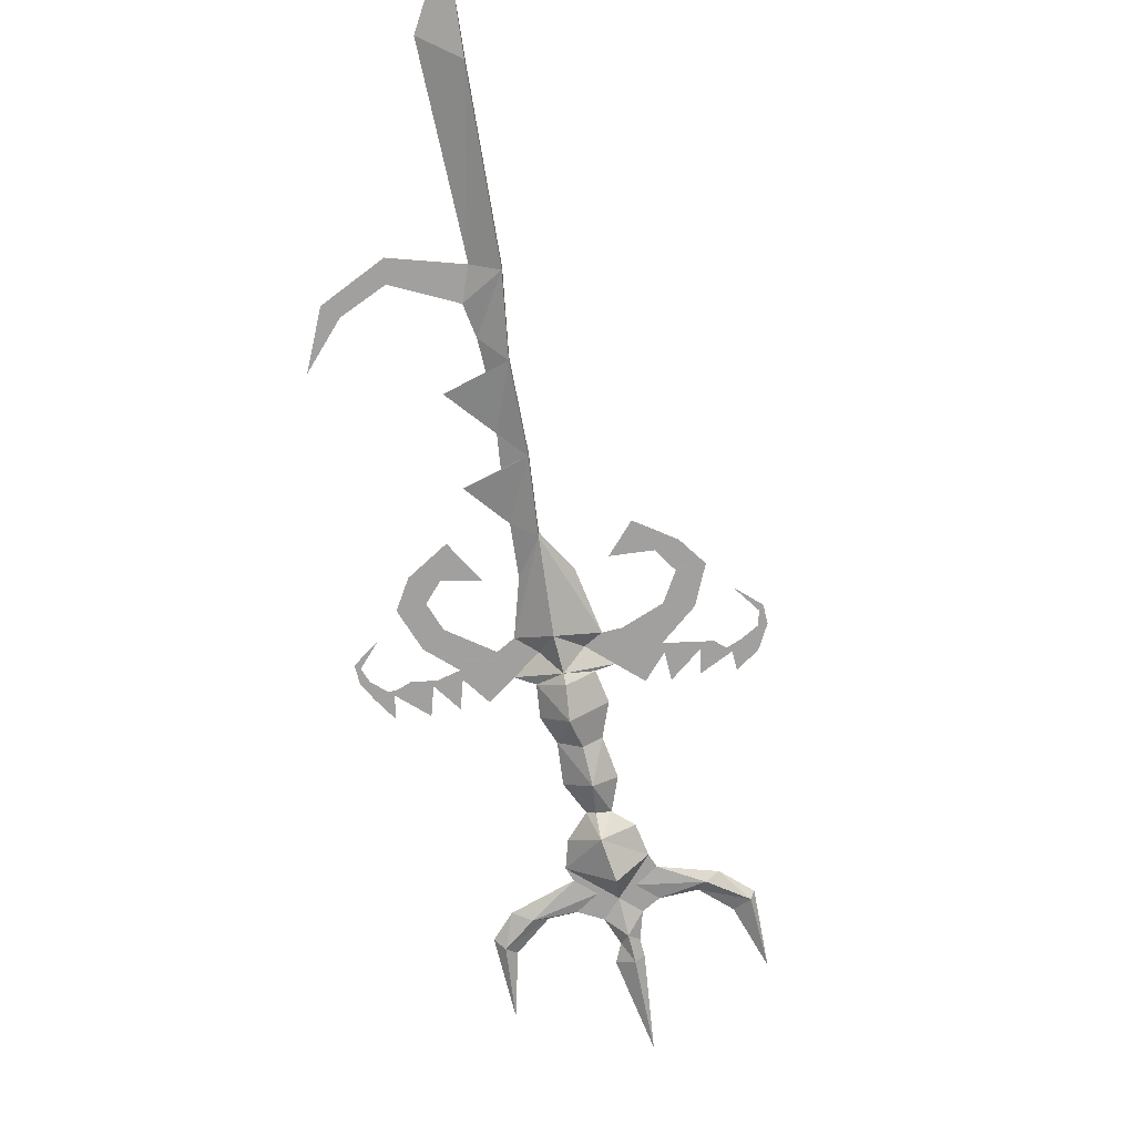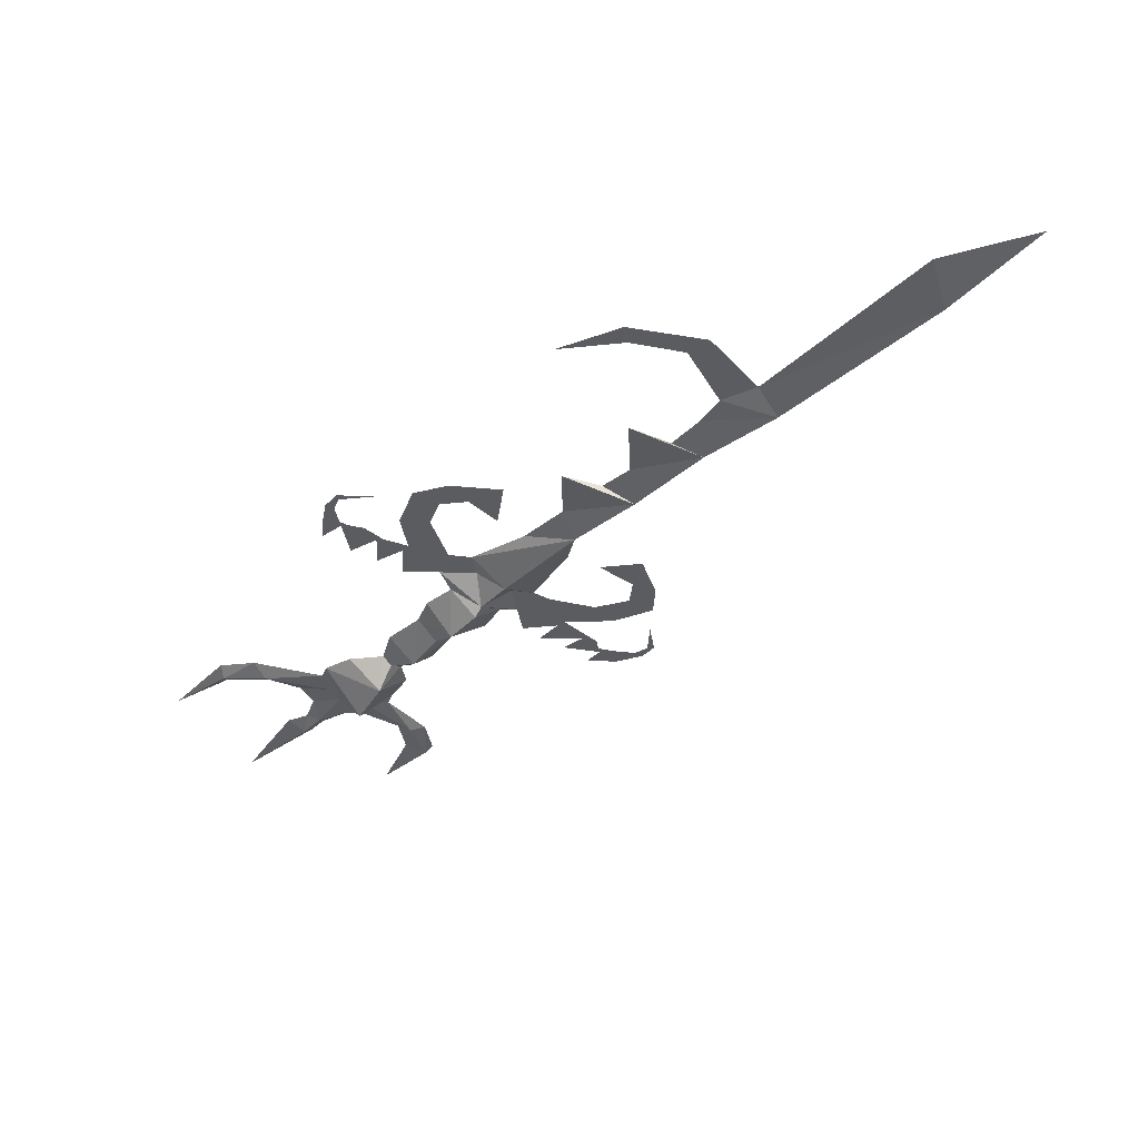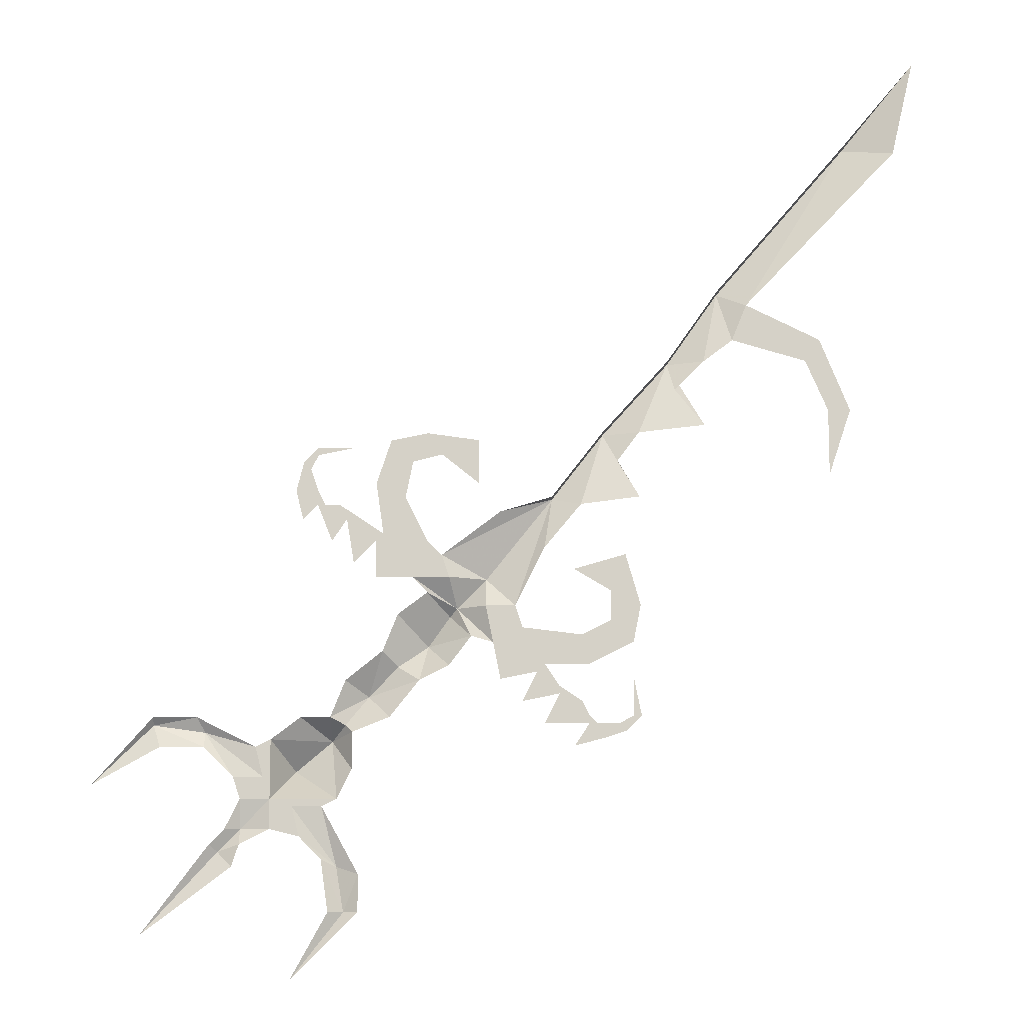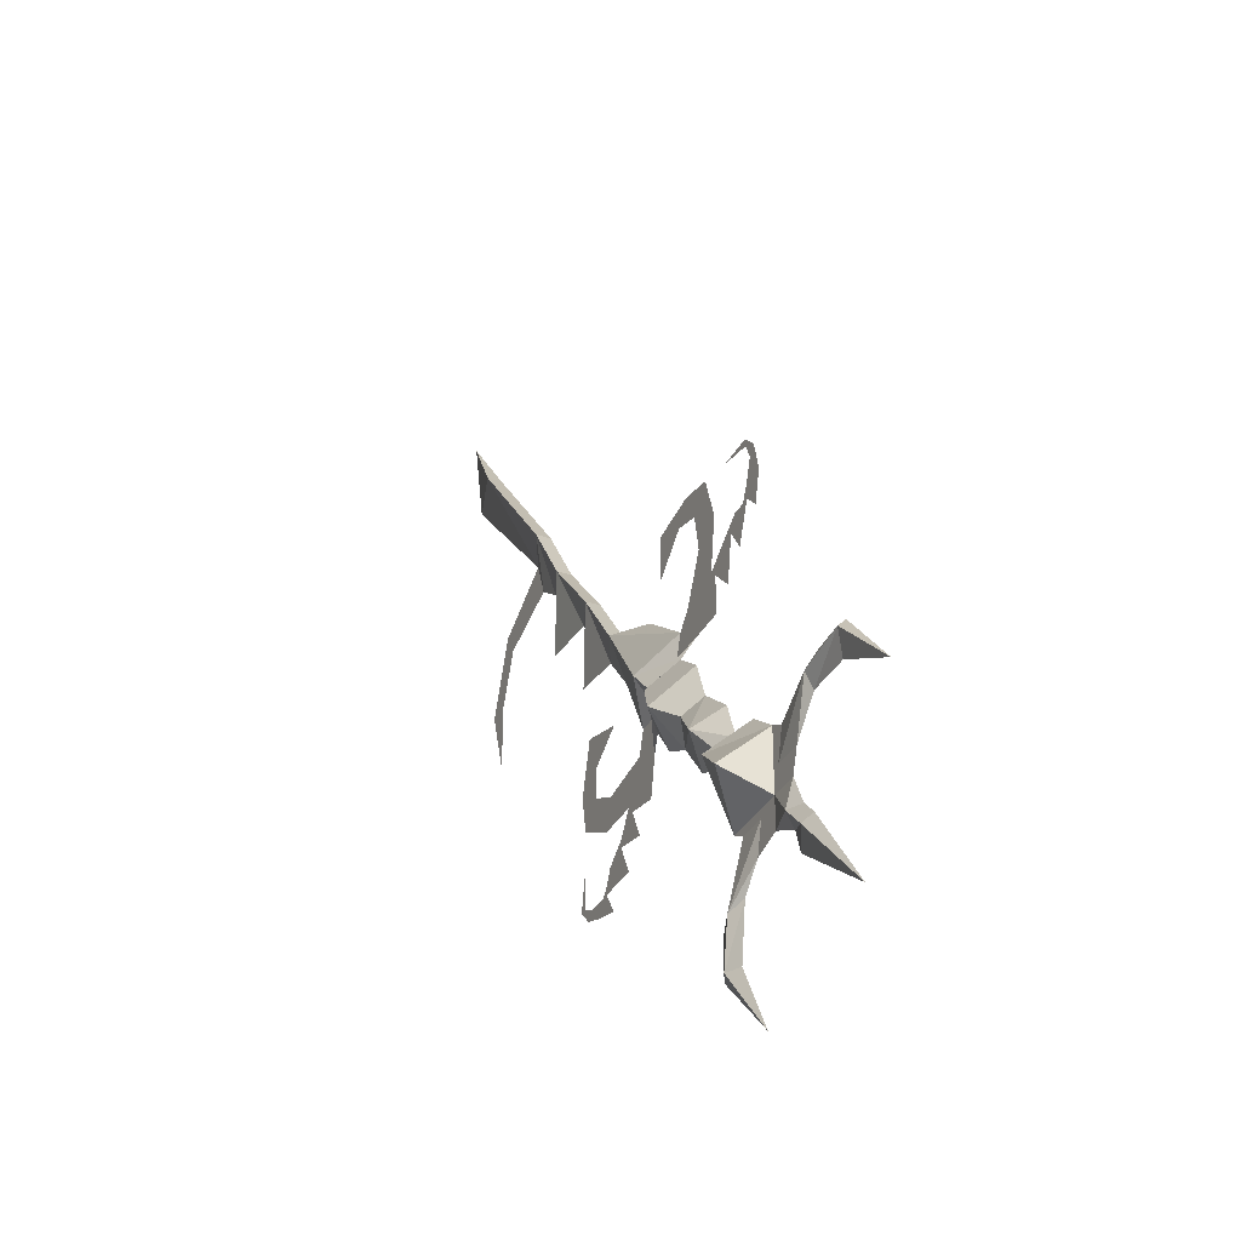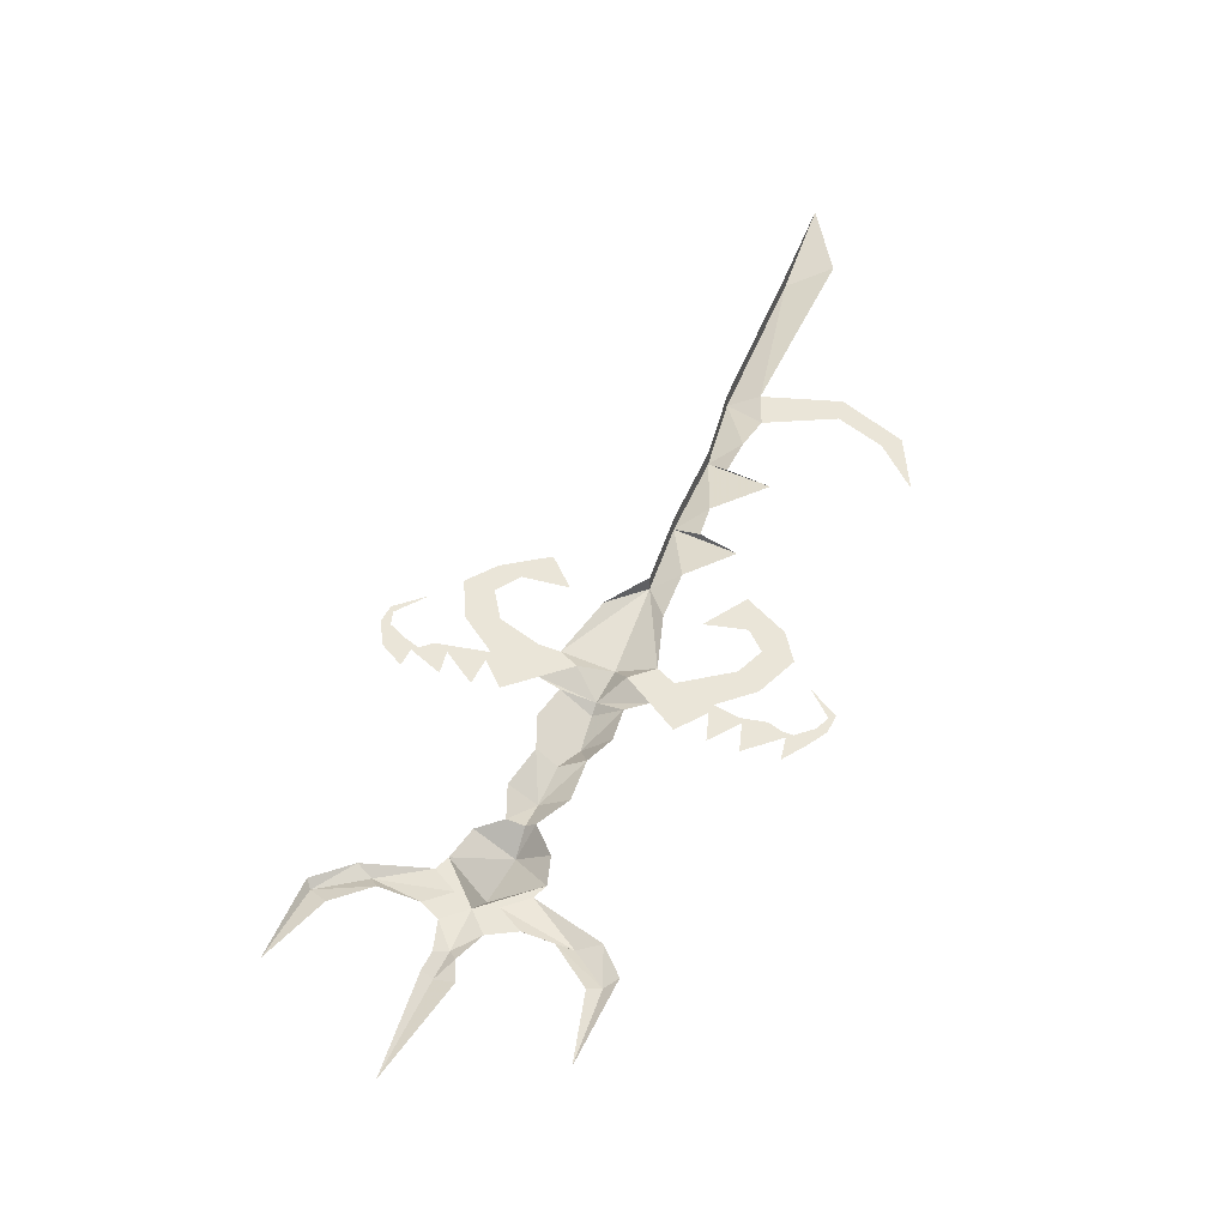
<metadata>
{"format":"obj","ext":"obj","renderer":"f3d","projection":"perspective","resolution":1024,"background":"white","views":[{"elev":-71.9,"azim":-31.1,"up":"+Y"},{"elev":-33.7,"azim":-81.6,"up":"+Y"},{"elev":-11.2,"azim":-178.8,"up":"+Z"},{"elev":-33.4,"azim":65.9,"up":"+Z"},{"elev":45.4,"azim":158.7,"up":"+Y"}]}
</metadata>
<code>
v 0.1328 -0.01562 -0.02344
v 0.1172 -0.01562 -0.04688
v 0.1094 -0.01562 -0.03906
v 0.1406 -0.01562 -0.07031
v 0.1484 -0.01562 -0.02344
v 0.1562 -0.01562 -0.007812
v 0.1719 -0.01562 -0.007812
v 0.1641 -0.01562 -0.04688
v 0.1797 -0.01562 -0.007812
v 0.1797 -0.01562 0.007812
v 0.1953 -0.01562 0.03906
v 0.1875 -0.01562 0.03125
v 0.2031 -0.01562 0.007812
v 0.1953 -0.01562 -0.02344
v 0.03906 -0.01562 -0.08594
v 0.07812 -0.01562 -0.08594
v 0.0625 -0.01562 -0.04688
v 0.04688 -0.01562 -0.0625
v 0 -0.03906 -0.08594
v 0.03125 -0.03906 -0.1172
v 0.0625 -0.02344 -0.1016
v 0.03906 -0.04688 -0.125
v 0.0625 -0.05469 -0.1562
v 0.09375 -0.02344 -0.125
v 0.1094 -0.02344 -0.1641
v 0.09375 -0.03906 -0.1797
v 0.125 -0.04688 -0.2109
v 0.1484 -0.02344 -0.1953
v 0.1641 -0.02344 -0.2344
v 0.1484 -0.03125 -0.2422
v 0.1641 -0.05469 -0.2578
v 0.1953 -0.02344 -0.2344
v 0.2266 -0.02344 -0.2578
v 0.2031 -0.0625 -0.2891
v 0.2266 -0.02344 -0.3203
v 0.2344 -0.02344 -0.2969
v 0.2656 -0.02344 -0.2969
v 0.2578 -0.02344 -0.3203
v 0.2969 -0.03125 -0.25
v 0.2422 -0.02344 -0.2656
v 0.1172 -0.01562 -0.08594
v 0.08594 -0.01562 0
v 0.1172 -0.01562 0.01562
v 0.1016 -0.01562 0.0625
v 0.07812 -0.01562 0.03906
v 0.0625 -0.01562 0.07031
v 0.04688 -0.01562 0.04688
v 0.007812 -0.01562 0.0625
v 0.007812 -0.01562 0.01562
v -0.07031 -0.03125 0
v -0.03125 -0.01562 -0.1172
v 0 -0.01562 -0.1172
v -0.007812 -0.01562 -0.1562
v 0.01562 -0.02344 -0.1484
v 0.03906 -0.02344 -0.1797
v 0.07031 -0.02344 -0.1953
v 0.1016 -0.02344 -0.2344
v 0.1406 -0.02344 -0.25
v 0.1406 -0.02344 -0.2891
v 0.1562 -0.02344 -0.3203
v 0.2031 -0.02344 -0.3281
v 0.1719 -0.02344 -0.3281
v 0.1562 -0.03125 -0.3906
v 0.1953 -0.02344 -0.3594
v 0.2266 -0.02344 -0.3516
v 0.2578 -0.03125 -0.3516
v 0.2734 -0.02344 -0.3516
v 0.2812 -0.03125 -0.375
v 0.2891 -0.02344 -0.3672
v 0.3594 -0.02344 -0.4609
v 0.2656 -0.02344 -0.3906
v 0.2578 -0.02344 -0.3672
v -0.01562 -0.01562 -0.01562
v -0.07031 -0.01562 0
v -0.125 -0.03125 0.07031
v -0.1016 -0.01562 -0.007812
v -0.0625 -0.01562 -0.05469
v 0.1797 -0.01562 0.05469
v 0.1797 -0.01562 0.04688
v 0.1406 -0.01562 0.05469
v -0.1641 -0.01562 0.07031
v -0.1953 -0.03125 0.1484
v -0.2344 -0.01562 0.07812
v -0.2031 -0.01562 0.1172
v -0.1016 -0.01562 -0.2188
v -0.07812 -0.01562 -0.2031
v -0.07812 -0.01562 -0.2109
v -0.1094 -0.01562 -0.2344
v -0.03906 -0.01562 -0.2188
v -0.05469 -0.01562 -0.1875
v -0.0625 -0.01562 -0.1797
v -0.03906 -0.01562 -0.1406
v -0.1016 -0.01562 -0.1484
v -0.1094 -0.01562 -0.1797
v -0.1562 -0.01562 -0.1562
v -0.1328 -0.01562 -0.1328
v -0.1641 -0.01562 -0.1172
v -0.1328 -0.01562 -0.1016
v -0.1484 -0.01562 -0.0625
v -0.09375 -0.01562 -0.07812
v -0.01562 -0.01562 -0.1953
v -0.0625 -0.01562 -0.2422
v -0.1094 -0.01562 -0.2422
v -0.1172 -0.01562 -0.2422
v -0.125 -0.01562 -0.2578
v -0.09375 -0.01562 -0.2656
v -0.1406 -0.01562 -0.2422
v -0.1484 -0.01562 -0.25
v -0.1562 -0.01562 -0.2344
v -0.1641 -0.01562 -0.2344
v -0.1562 -0.01562 -0.1953
v -0.1641 -0.01562 0
v -0.1406 -0.01562 0.03906
v -0.2344 -0.01562 0.1484
v -0.25 -0.03125 0.2266
v -0.2656 -0.01562 0.1719
v -0.2812 -0.01562 0.2109
v -0.3594 -0.01562 0.1719
v -0.3438 -0.01562 0.1484
v -0.3906 -0.01562 0.09375
v -0.3672 -0.01562 0.09375
v -0.3672 -0.01562 0.02344
v -0.3906 -0.03125 0.3906
v -0.4453 -0.01562 0.3828
v -0.4688 -0.01562 0.4844
v -0.3906 -0.01562 0.3906
v -0.25 -0.01562 0.2266
v -0.1953 -0.01562 0.1484
v -0.125 -0.01562 0.07031
v 0.3047 -0.02344 -0.2344
v 0.3516 -0.03125 -0.2422
v 0.3516 -0.02344 -0.2344
v 0.4141 -0.02344 -0.3047
v 0.3438 -0.02344 -0.2656
v 0.2969 -0.02344 -0.2656
v 0.1328 -0.02344 -0.3984
v 0.1484 -0.03125 -0.4375
v 0.1719 -0.02344 -0.3828
v 0.1328 -0.02344 -0.4375
v 0.2031 -0.02344 -0.5078
v 0.1641 -0.02344 -0.4375
f 1 2 3
f 1 3 2
f 1 2 4
f 1 4 5
f 1 5 6
f 1 6 5
f 5 6 7
f 5 7 6
f 7 5 8
f 7 8 9
f 7 9 10
f 7 10 9
f 11 10 12
f 11 12 13
f 13 12 10
f 13 10 9
f 13 9 14
f 15 16 17
f 15 17 18
f 15 18 19
f 15 19 20
f 15 20 16
f 16 20 21
f 21 20 22
f 29 30 31
f 32 31 33
f 33 31 34
f 33 34 35
f 2 17 16
f 2 16 41
f 2 3 17
f 17 3 42
f 42 3 43
f 42 43 44
f 42 44 45
f 45 44 46
f 45 46 47
f 47 46 48
f 47 48 49
f 19 51 52
f 19 52 20
f 20 52 53
f 20 53 54
f 20 54 22
f 30 58 31
f 31 59 60
f 31 60 34
f 34 60 35
f 50 73 74
f 50 74 75
f 12 78 11
f 12 11 79
f 12 79 78
f 78 79 11
f 79 78 80
f 79 80 78
f 85 86 87
f 85 87 88
f 85 88 87
f 85 87 86
f 86 87 89
f 86 89 90
f 86 90 91
f 91 90 92
f 91 92 93
f 91 93 94
f 94 93 95
f 95 93 96
f 95 96 97
f 97 96 98
f 97 98 99
f 99 98 100
f 52 92 53
f 53 92 90
f 53 90 101
f 87 88 102
f 102 88 103
f 103 88 104
f 103 104 105
f 103 105 106
f 105 104 107
f 105 107 108
f 108 107 109
f 108 109 110
f 108 110 107
f 107 110 109
f 109 110 111
f 109 111 110
f 92 52 51
f 125 123 126
f 126 123 127
f 127 123 115
f 127 115 128
f 128 115 82
f 128 82 129
f 129 82 75
f 129 75 74
f 21 22 23
f 21 23 24
f 24 23 25
f 25 23 26
f 25 26 27
f 25 27 28
f 28 27 29
f 29 27 30
f 22 54 23
f 23 54 55
f 23 55 56
f 23 56 26
f 26 56 27
f 27 56 57
f 27 57 58
f 27 58 30
f 29 31 32
f 31 58 59
f 33 35 36
f 33 36 35
f 36 39 40
f 36 40 33
f 36 33 40
f 35 60 61
f 35 61 60
f 60 61 62
f 60 62 61
f 61 62 63
f 35 66 38
f 38 66 67
f 67 66 68
f 67 68 69
f 69 68 70
f 39 130 40
f 130 39 131
f 130 131 132
f 132 131 133
f 63 62 136
f 63 136 137
f 136 139 137
f 137 139 140
f 35 36 37
f 35 37 38
f 35 38 37
f 35 37 36
f 36 37 39
f 133 131 134
f 134 131 135
f 135 131 39
f 135 39 37
f 18 50 19
f 18 73 50
f 19 50 51
f 50 75 76
f 50 76 77
f 50 77 51
f 81 75 82
f 81 82 83
f 83 82 84
f 83 84 82
f 76 75 112
f 112 75 113
f 112 113 75
f 113 75 81
f 84 82 114
f 114 82 115
f 114 115 116
f 116 115 117
f 117 115 123
f 117 123 124
f 61 63 64
f 61 64 35
f 61 35 64
f 64 35 65
f 64 65 35
f 63 137 138
f 63 138 64
f 137 140 141
f 137 141 138
f 35 65 66
f 70 68 71
f 71 68 72
f 72 68 66
f 72 66 65
f 116 117 118
f 116 118 119
f 119 118 120
f 119 120 121
f 121 120 122
f 124 123 125

</code>
